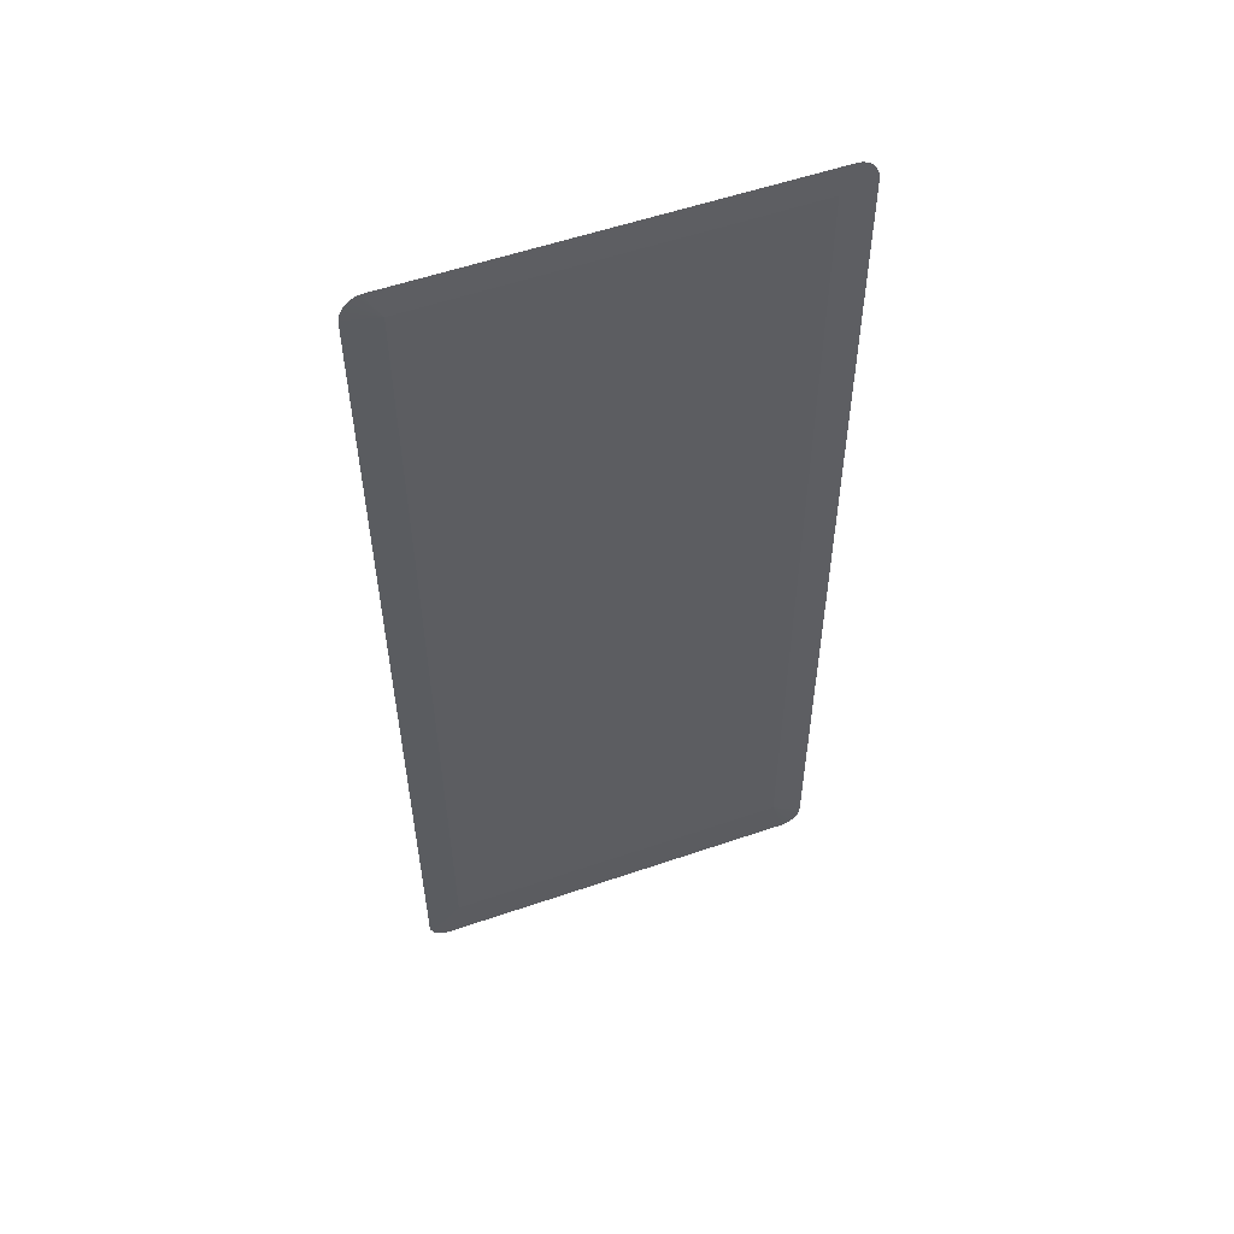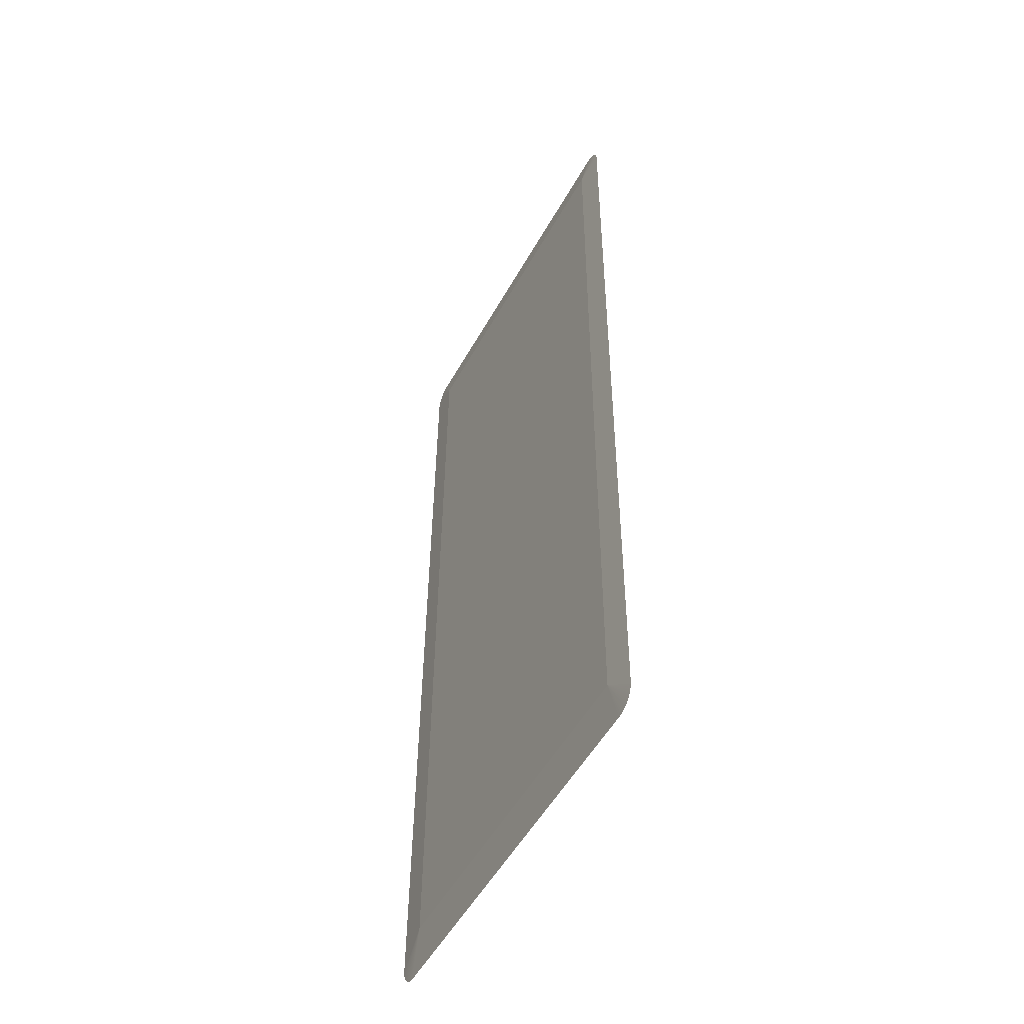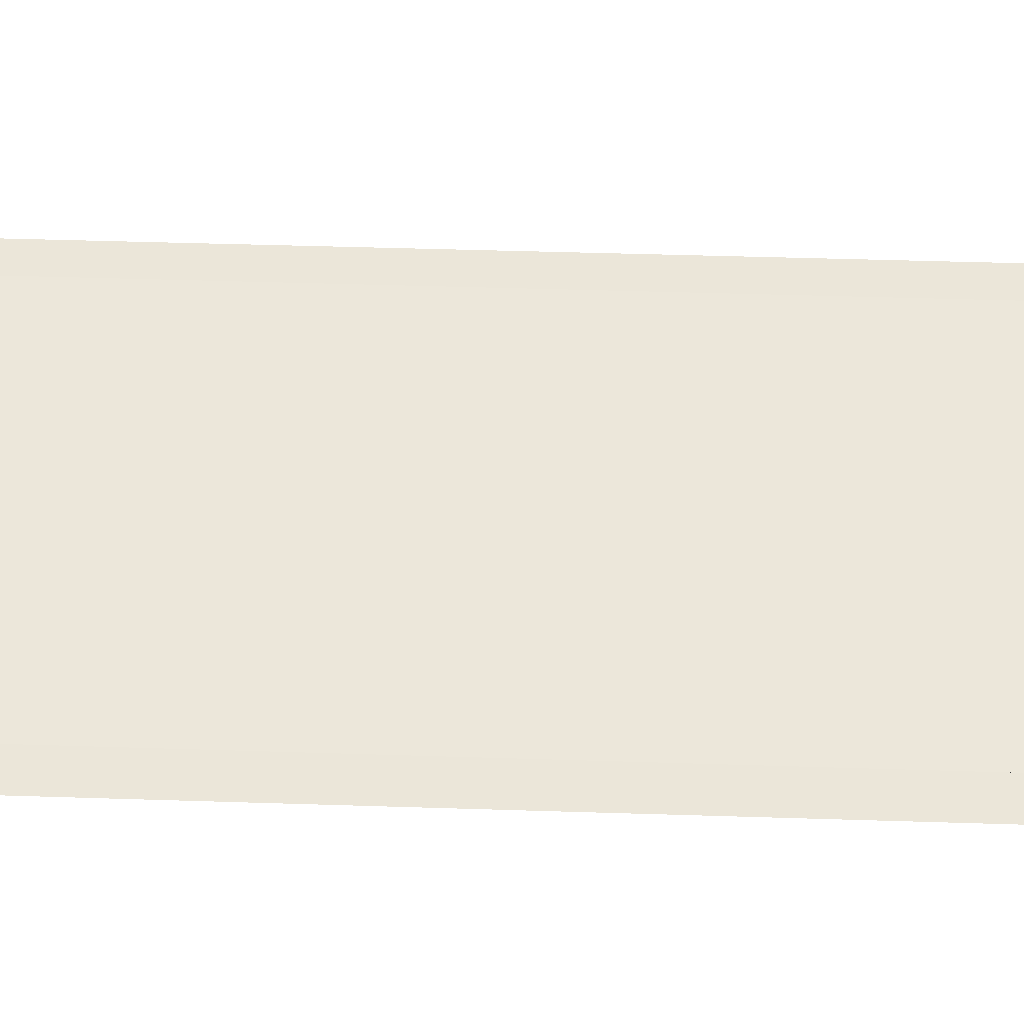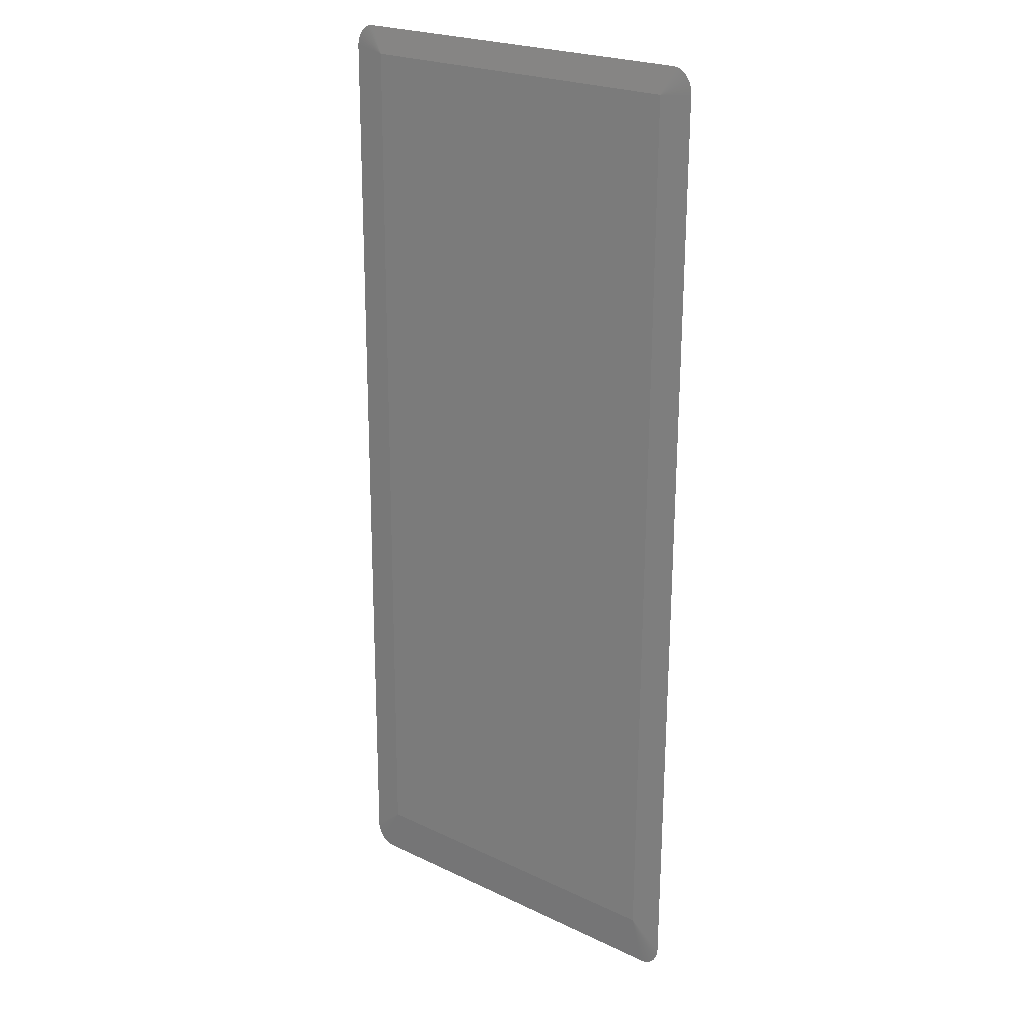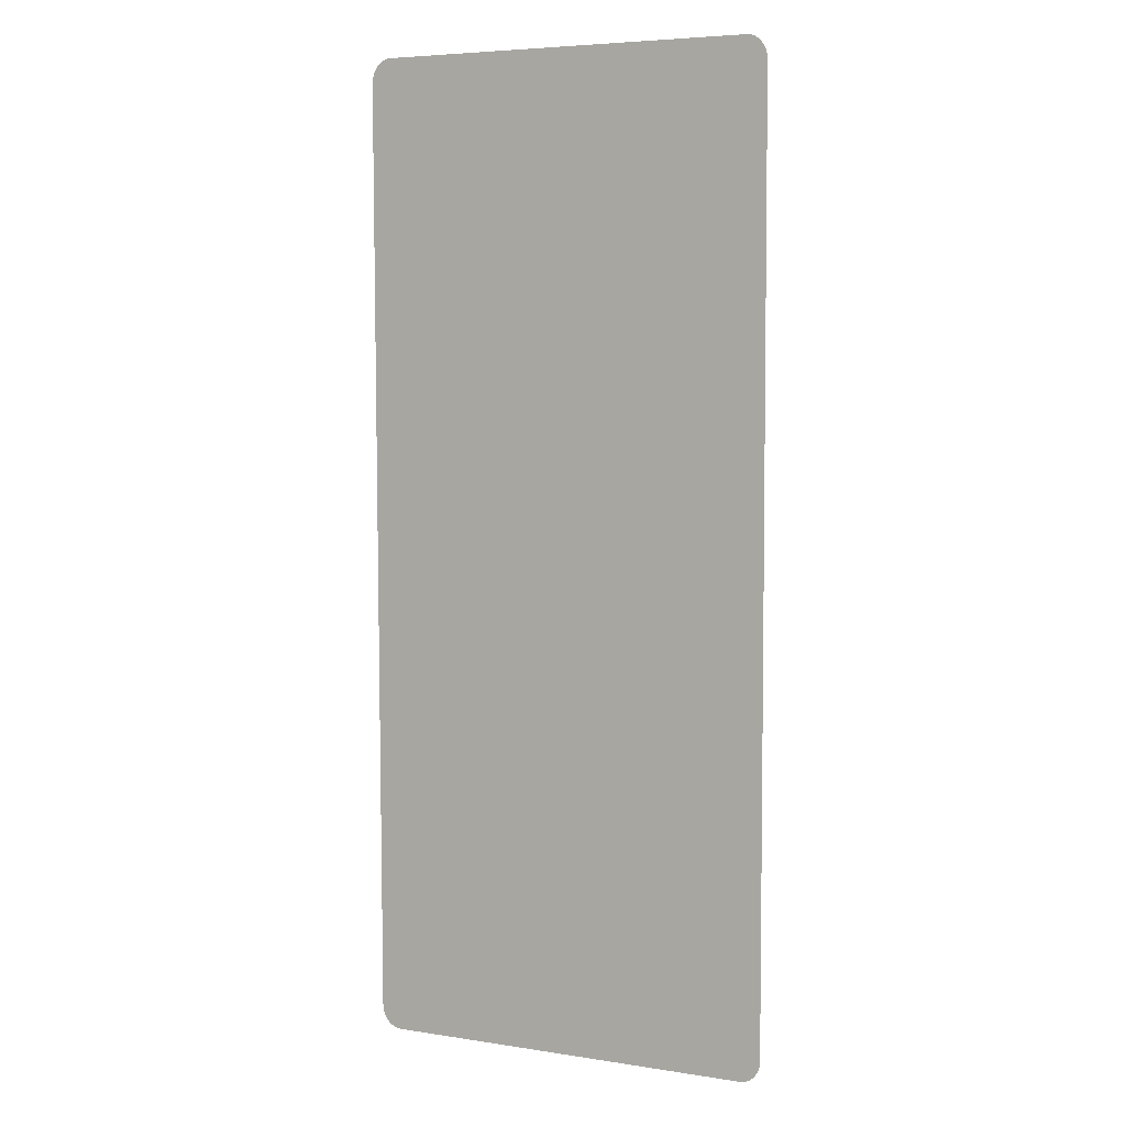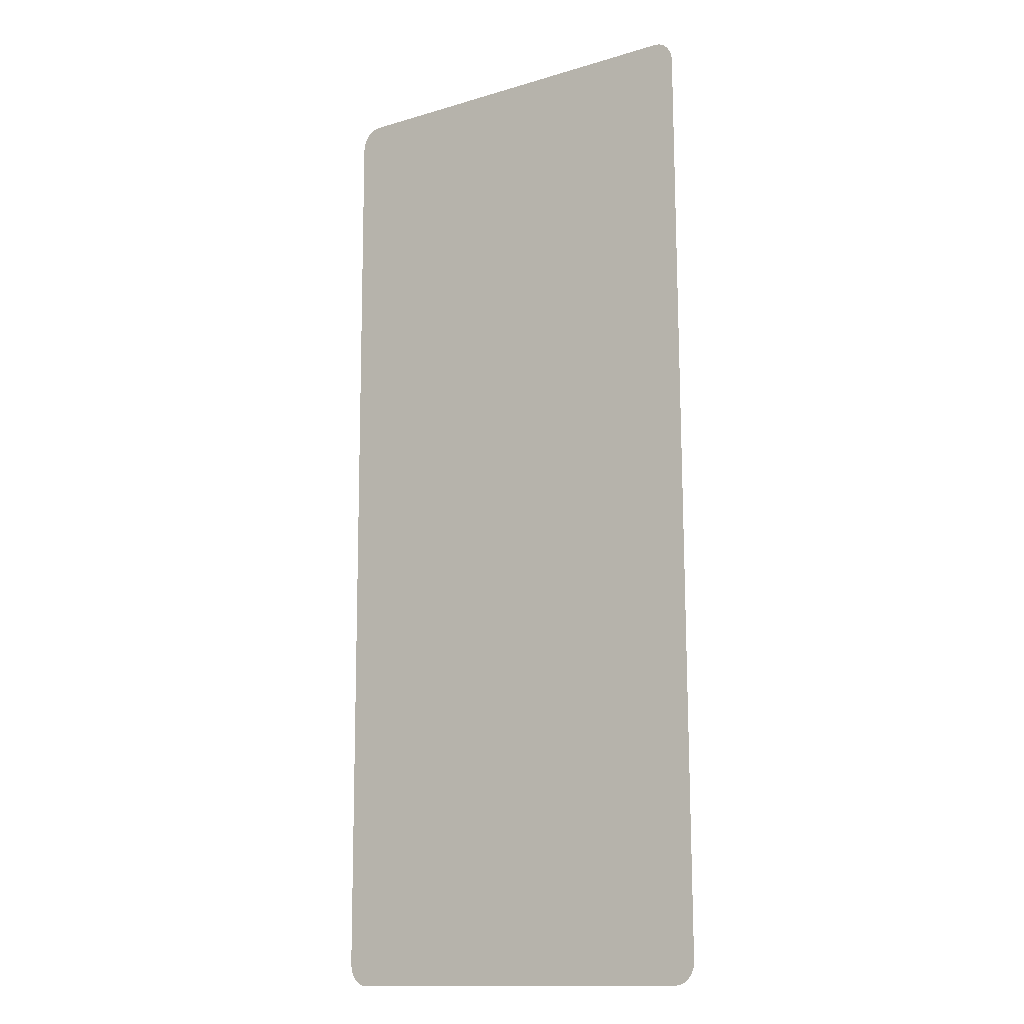
<metadata>
{"format":"obj","ext":"obj","renderer":"f3d","projection":"perspective","resolution":1024,"background":"white","views":[{"elev":56.0,"azim":160.2,"up":"+Z"},{"elev":-52.7,"azim":-118.5,"up":"+Z"},{"elev":51.3,"azim":92.2,"up":"+Y"},{"elev":23.1,"azim":-141.2,"up":"+Z"},{"elev":5.7,"azim":25.4,"up":"+Z"},{"elev":-14.0,"azim":33.5,"up":"+Z"}]}
</metadata>
<code>
o mesh365/mesh365-geometry#mesh365-geometry
v 0.4756 -0.1308 0.1211
v 0.4756 -0.1311 0.1716
v 0.4756 -0.1308 0.1214
v 0.4756 -0.1314 0.2151
v 0.4789 -0.1307 0.124
v 0.4756 -0.1314 0.2155
v 0.4789 -0.1312 0.2148
v 0.4757 -0.1308 0.1208
v 0.5138 -0.1312 0.2148
v 0.4758 -0.1308 0.1205
v 0.4757 -0.1314 0.2158
v 0.5138 -0.1307 0.124
v 0.515 -0.1314 0.2175
v 0.4759 -0.1308 0.1202
v 0.4758 -0.1314 0.2161
v 0.5138 -0.1311 0.1945
v 0.515 -0.1308 0.119
v 0.4777 -0.1314 0.2175
v 0.5153 -0.1314 0.2175
v 0.476 -0.1308 0.12
v 0.4759 -0.1314 0.2163
v 0.5171 -0.1313 0.1934
v 0.5138 -0.1308 0.1443
v 0.4777 -0.1308 0.119
v 0.5153 -0.1308 0.1191
v 0.4774 -0.1314 0.2175
v 0.5156 -0.1314 0.2175
v 0.4762 -0.1308 0.1197
v 0.476 -0.1314 0.2166
v 0.5171 -0.1314 0.2151
v 0.5171 -0.1311 0.1716
v 0.4774 -0.1308 0.1191
v 0.5156 -0.1308 0.1191
v 0.4771 -0.1314 0.2175
v 0.5158 -0.1314 0.2174
v 0.4764 -0.1308 0.1195
v 0.4762 -0.1314 0.2168
v 0.5171 -0.1314 0.2155
v 0.5171 -0.1311 0.1646
v 0.4771 -0.1308 0.1191
v 0.5158 -0.1308 0.1192
v 0.4769 -0.1314 0.2174
v 0.5161 -0.1314 0.2172
v 0.4766 -0.1308 0.1194
v 0.4764 -0.1314 0.217
v 0.517 -0.1314 0.2158
v 0.5171 -0.1308 0.1211
v 0.4769 -0.1308 0.1192
v 0.5161 -0.1308 0.1194
v 0.4766 -0.1314 0.2172
v 0.5163 -0.1314 0.217
v 0.5169 -0.1314 0.2161
v 0.517 -0.1308 0.1208
v 0.5163 -0.1308 0.1195
v 0.5165 -0.1314 0.2168
v 0.5168 -0.1314 0.2163
v 0.5169 -0.1308 0.1205
v 0.5165 -0.1308 0.1197
v 0.5167 -0.1314 0.2166
v 0.5168 -0.1308 0.1202
v 0.5167 -0.1308 0.12
f 1 2 3
f 2 1 4
f 3 2 1
f 4 1 2
f 2 3 5
f 1 5 3
f 4 1 6
f 6 1 4
f 4 2 7
f 5 7 2
f 5 1 8
f 6 1 8
f 8 1 6
f 6 4 7
f 7 5 9
f 5 8 10
f 6 8 11
f 11 8 6
f 11 6 7
f 12 9 5
f 9 13 7
f 11 8 10
f 10 8 11
f 5 10 14
f 15 11 7
f 16 9 12
f 12 5 17
f 18 7 13
f 19 13 9
f 11 10 15
f 15 10 11
f 15 10 14
f 14 10 15
f 5 14 20
f 21 15 7
f 16 22 9
f 23 16 12
f 24 17 5
f 17 25 12
f 18 26 7
f 18 17 13
f 13 17 18
f 13 25 19
f 19 25 13
f 27 19 9
f 15 14 21
f 21 14 15
f 21 14 20
f 20 14 21
f 20 28 5
f 29 21 7
f 30 9 22
f 23 22 16
f 12 31 23
f 18 24 17
f 17 24 18
f 32 24 5
f 12 25 33
f 13 17 25
f 25 17 13
f 26 34 7
f 26 24 18
f 18 24 26
f 19 25 33
f 33 25 19
f 19 33 27
f 27 33 19
f 35 27 9
f 21 20 29
f 29 20 21
f 28 36 5
f 29 20 28
f 28 20 29
f 37 29 7
f 30 38 9
f 30 31 22
f 22 31 30
f 31 22 23
f 31 12 39
f 26 32 24
f 24 32 26
f 40 32 5
f 12 33 41
f 34 42 7
f 34 32 26
f 26 32 34
f 27 33 41
f 41 33 27
f 27 41 35
f 35 41 27
f 43 35 9
f 36 44 5
f 37 28 36
f 36 28 37
f 29 28 37
f 37 28 29
f 45 37 7
f 38 46 9
f 38 39 30
f 30 39 38
f 30 39 31
f 31 39 30
f 47 39 12
f 34 40 32
f 32 40 34
f 48 40 5
f 12 41 49
f 42 50 7
f 42 40 34
f 34 40 42
f 35 41 49
f 49 41 35
f 35 49 43
f 43 49 35
f 51 43 9
f 44 48 5
f 45 36 44
f 44 36 45
f 37 36 45
f 45 36 37
f 50 45 7
f 46 52 9
f 46 47 38
f 38 47 46
f 38 47 39
f 39 47 38
f 47 12 53
f 42 48 40
f 40 48 42
f 12 49 54
f 50 48 42
f 42 48 50
f 43 49 54
f 54 49 43
f 43 54 51
f 51 54 43
f 55 51 9
f 50 44 48
f 48 44 50
f 45 44 50
f 50 44 45
f 52 56 9
f 52 53 46
f 46 53 52
f 46 53 47
f 47 53 46
f 53 12 57
f 12 54 58
f 51 54 58
f 58 54 51
f 51 58 55
f 55 58 51
f 59 55 9
f 56 59 9
f 56 57 52
f 52 57 56
f 52 57 53
f 53 57 52
f 57 12 60
f 12 58 61
f 55 58 61
f 61 58 55
f 55 61 59
f 59 61 55
f 59 60 56
f 56 60 59
f 56 60 57
f 57 60 56
f 60 12 61
f 59 61 60
f 60 61 59
f 5 3 2
f 3 5 1
f 7 2 4
f 2 7 5
f 8 1 5
f 7 4 6
f 9 5 7
f 10 8 5
f 7 6 11
f 5 9 12
f 7 13 9
f 14 10 5
f 7 11 15
f 12 9 16
f 17 5 12
f 13 7 18
f 9 13 19
f 20 14 5
f 7 15 21
f 9 22 16
f 12 16 23
f 5 17 24
f 12 25 17
f 7 26 18
f 9 19 27
f 5 28 20
f 7 21 29
f 22 9 30
f 16 22 23
f 23 31 12
f 5 24 32
f 33 25 12
f 7 34 26
f 9 27 35
f 5 36 28
f 7 29 37
f 9 38 30
f 23 22 31
f 39 12 31
f 5 32 40
f 41 33 12
f 7 42 34
f 9 35 43
f 5 44 36
f 7 37 45
f 9 46 38
f 12 39 47
f 5 40 48
f 49 41 12
f 7 50 42
f 9 43 51
f 5 48 44
f 7 45 50
f 9 52 46
f 53 12 47
f 54 49 12
f 9 51 55
f 9 56 52
f 57 12 53
f 58 54 12
f 9 55 59
f 9 59 56
f 60 12 57
f 61 58 12
f 61 12 60

</code>
